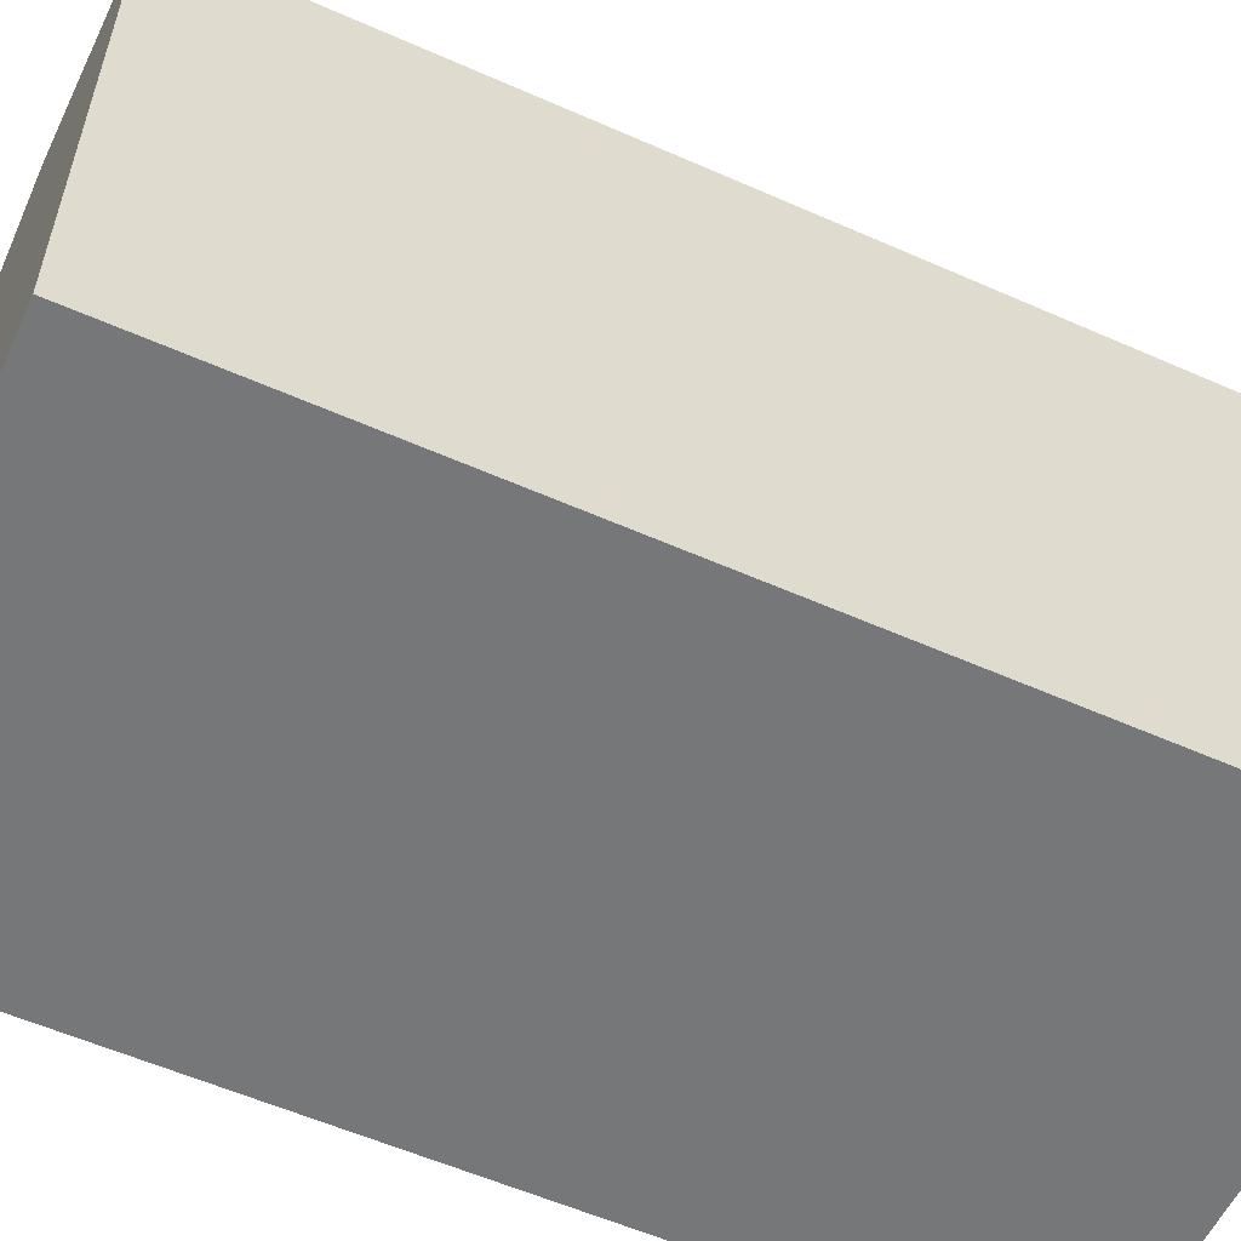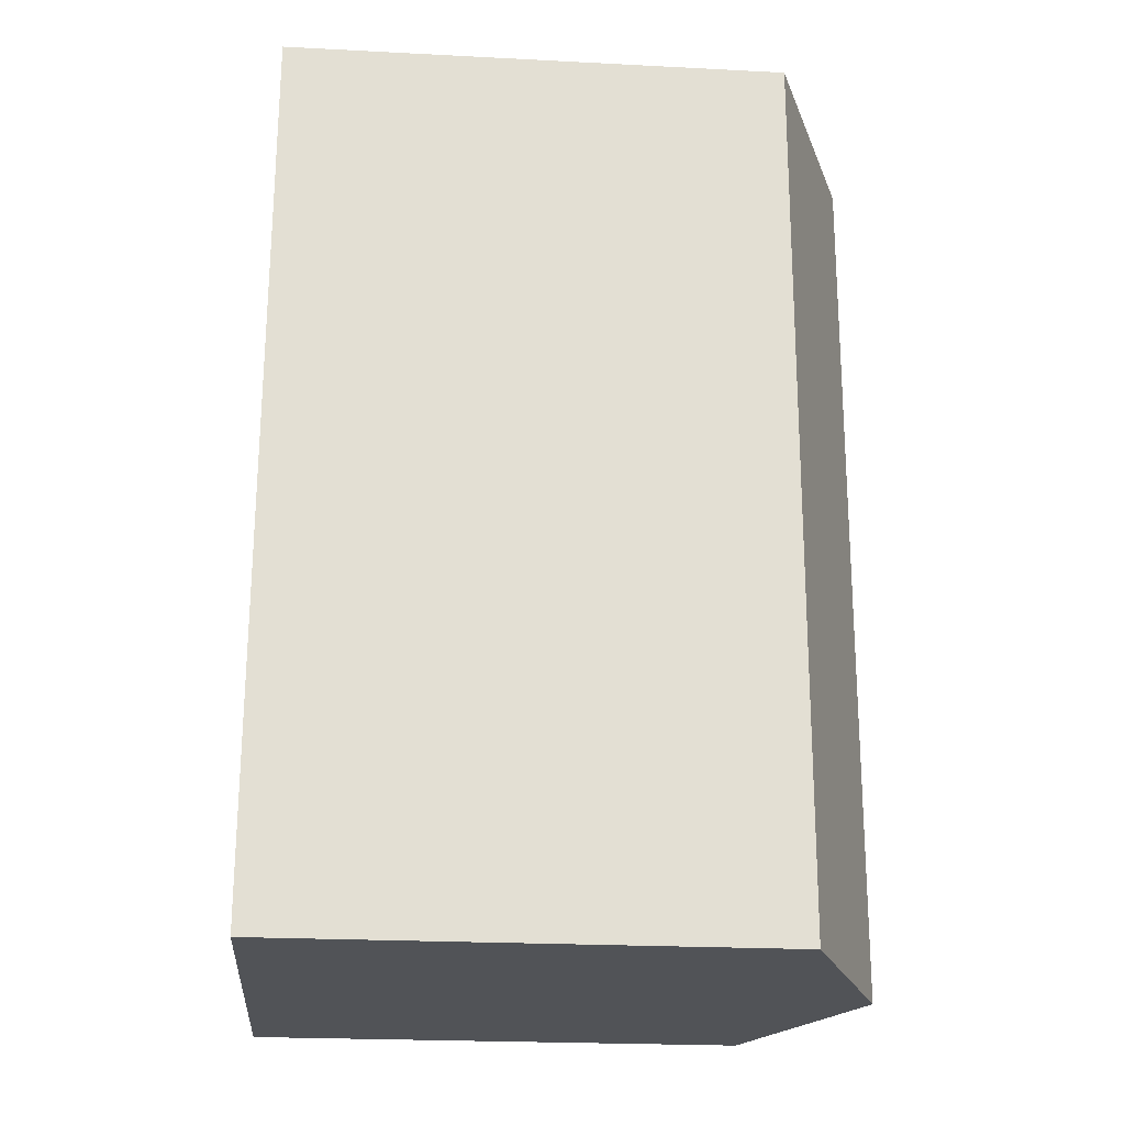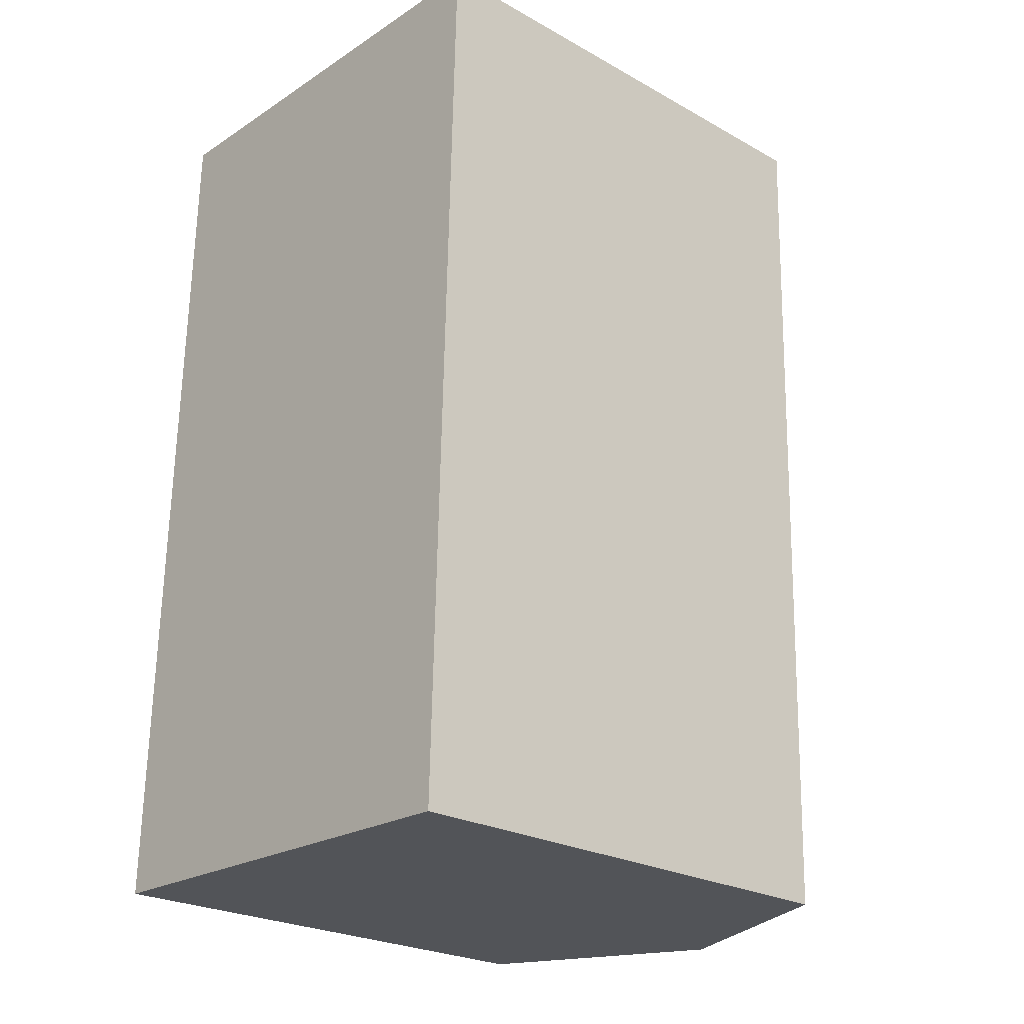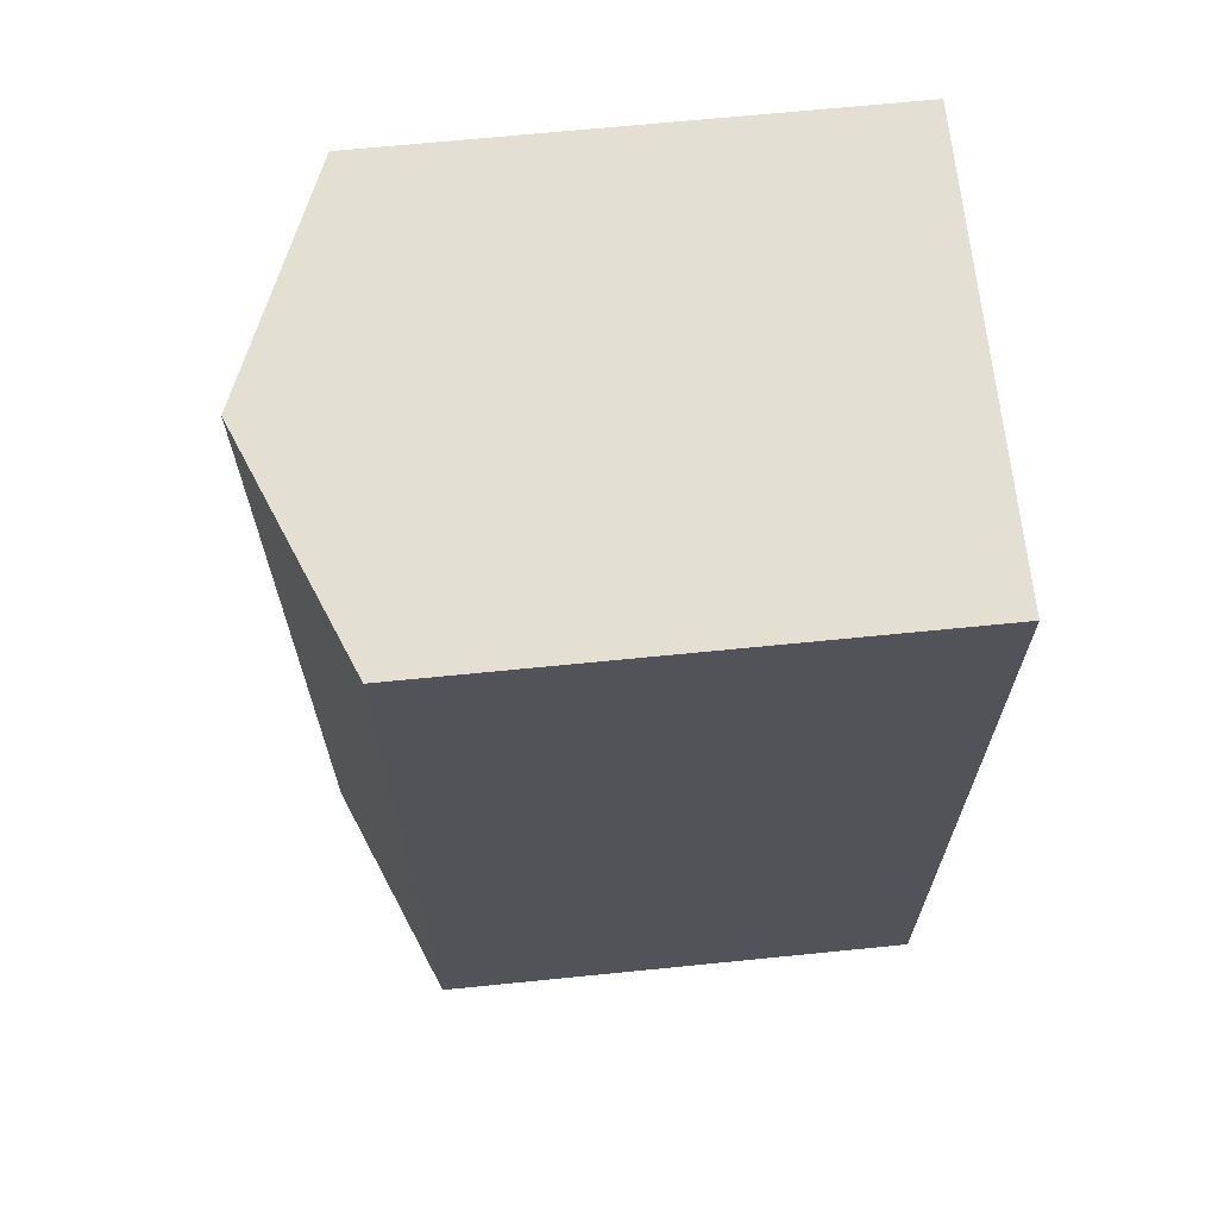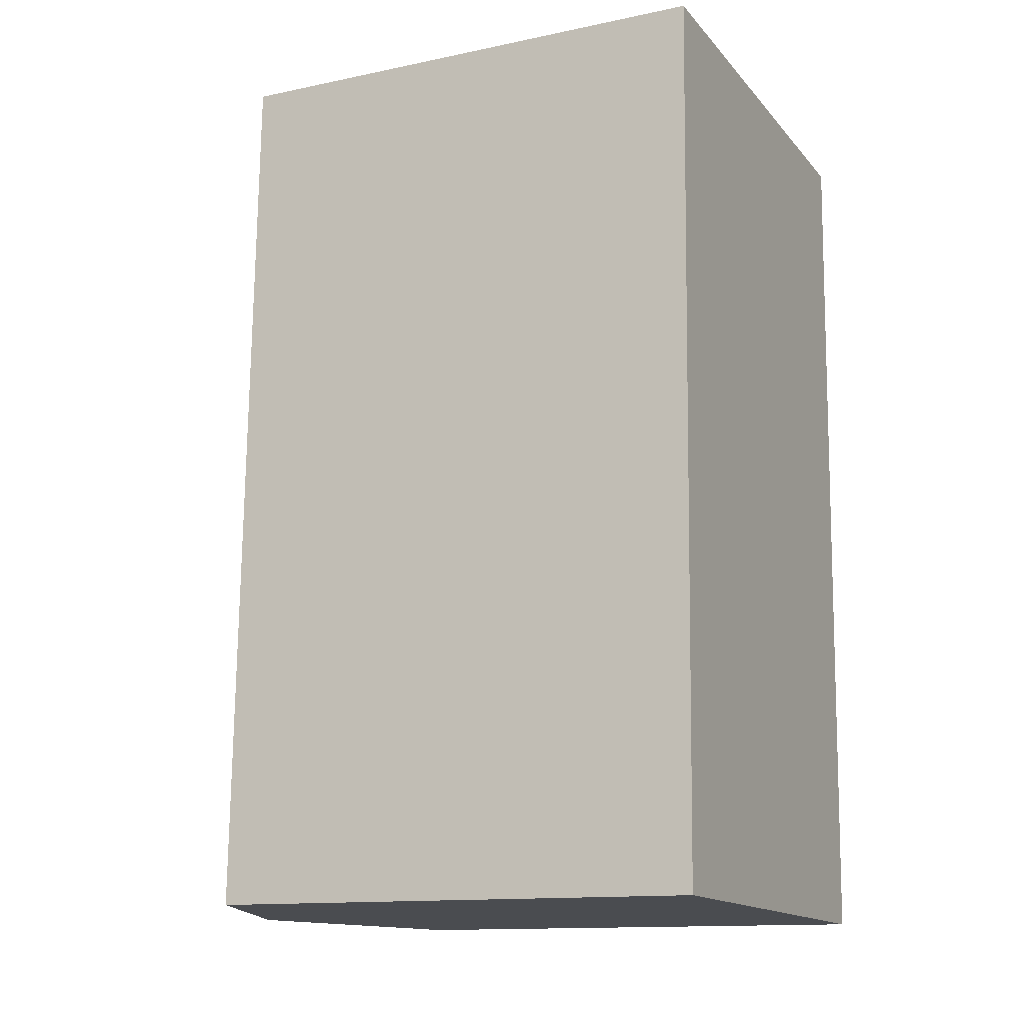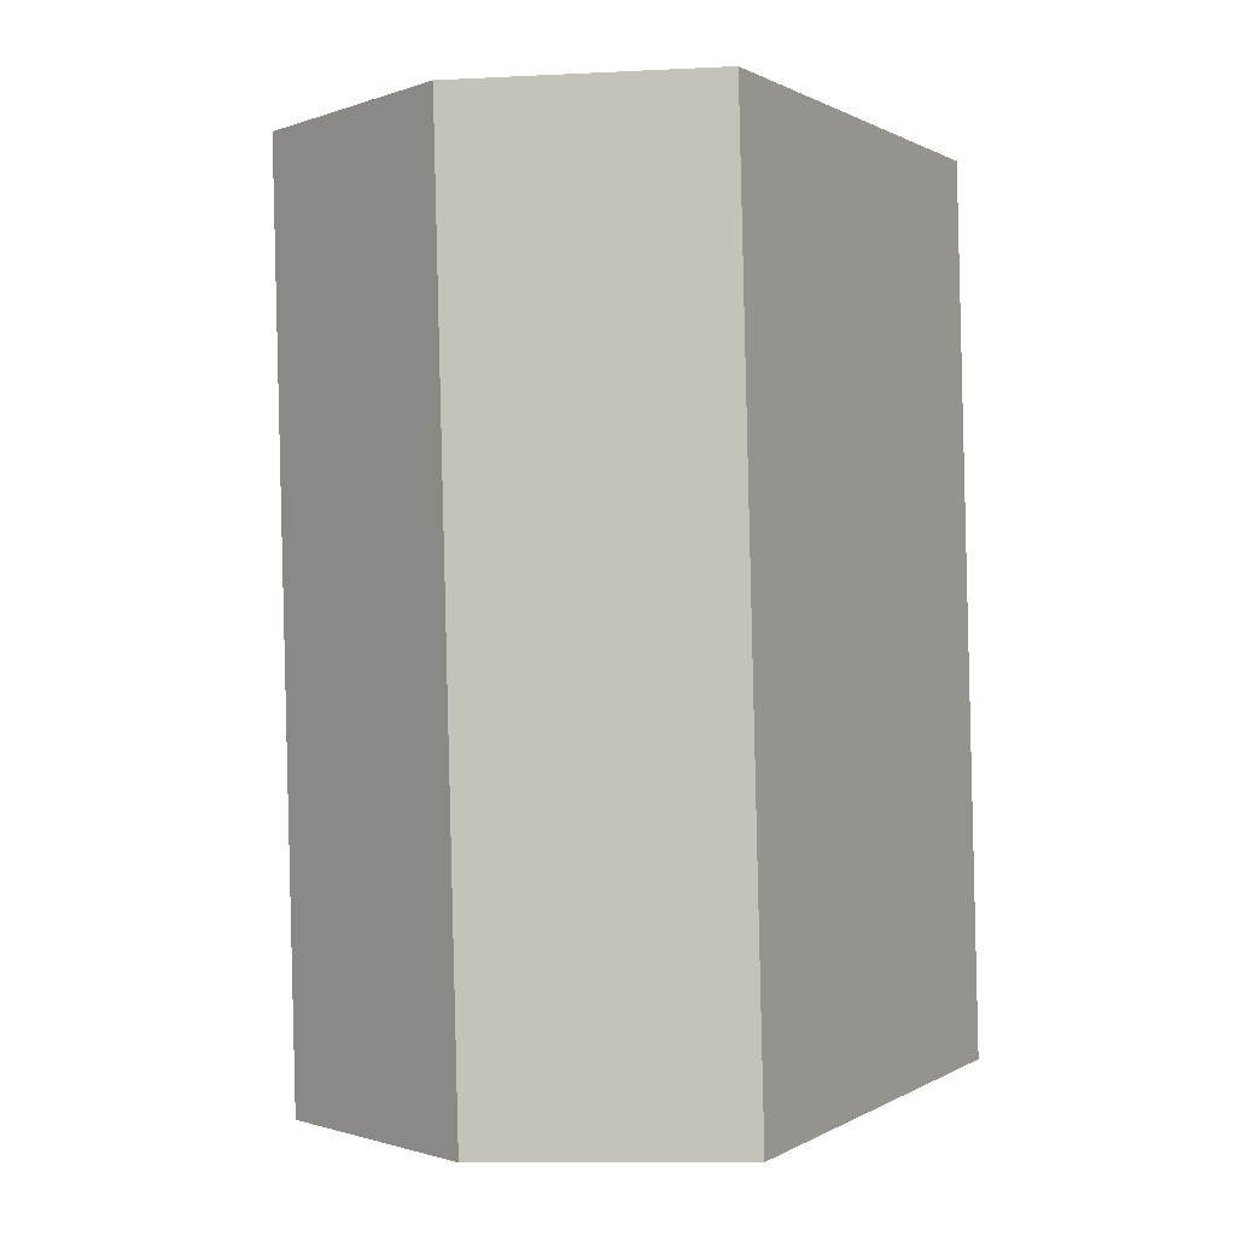
<metadata>
{"format":"obj","ext":"obj","renderer":"f3d","projection":"perspective","resolution":1024,"background":"white","views":[{"elev":-57.0,"azim":66.8,"up":"+Y"},{"elev":-23.7,"azim":85.1,"up":"+Z"},{"elev":-24.5,"azim":47.7,"up":"+Z"},{"elev":68.2,"azim":-95.7,"up":"+Z"},{"elev":-13.2,"azim":-64.4,"up":"+Z"},{"elev":0.6,"azim":-151.7,"up":"+Z"}]}
</metadata>
<code>
v  6.702 15.61 23.08
v  12.14 13.11 -0.33
v  6.073 15.61 -0.165
v  12.42 13.11 9.68
v  12.78 13.11 22.93
v  0 13.11 8.029e-16
v  0.63 13.11 23.24
v  12.14 2.021e-17 -0.33
v  0 0 0
v  6.073 1.01e-17 -0.165
v  0.63 -1.423e-15 23.24
v  12.78 -1.404e-15 22.93
v  6.702 -1.413e-15 23.08
v  12.42 -5.927e-16 9.68
g defaultobject
f 1 2 3
f 2 1 4
f 4 1 5
f 6 1 3
f 1 6 7
f 8 3 2
f 3 8 6
f 6 8 9
f 9 8 10
f 9 7 6
f 7 9 11
f 11 1 7
f 1 11 5
f 5 11 12
f 12 11 13
f 4 8 2
f 8 4 5
f 8 5 14
f 14 5 12
f 14 10 8
f 10 14 9
f 9 14 11
f 11 14 13
f 13 14 12

</code>
